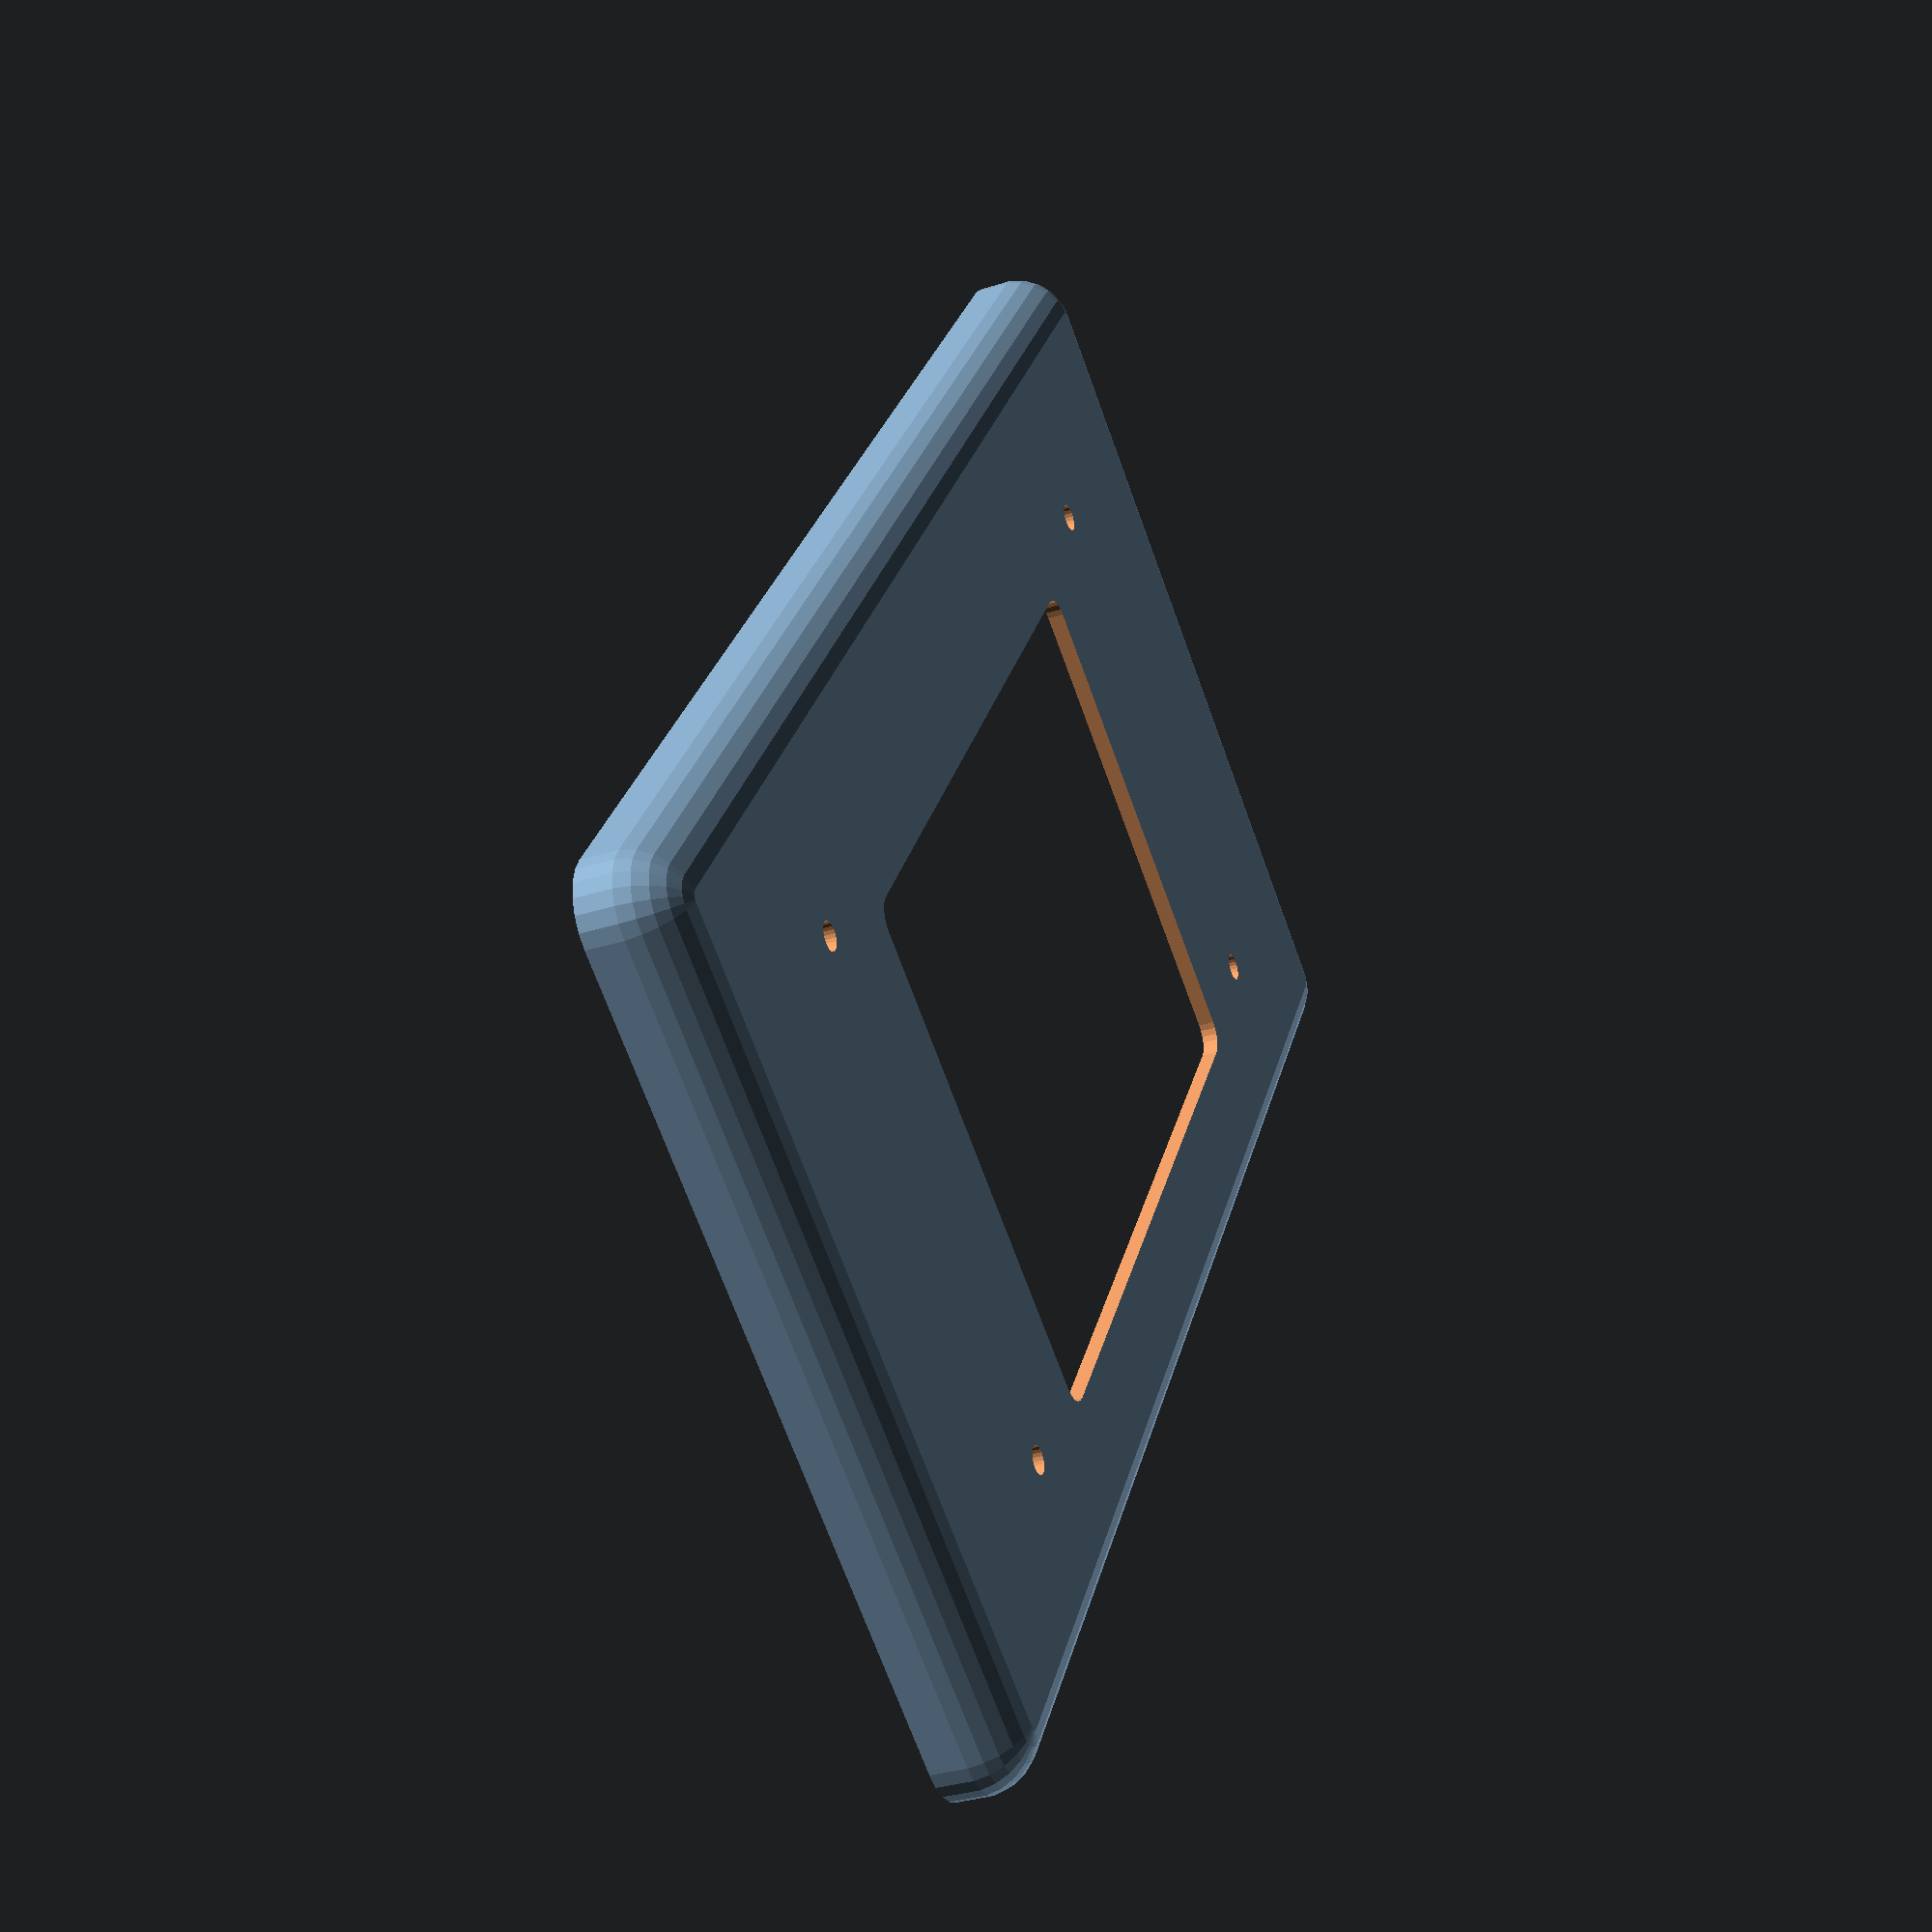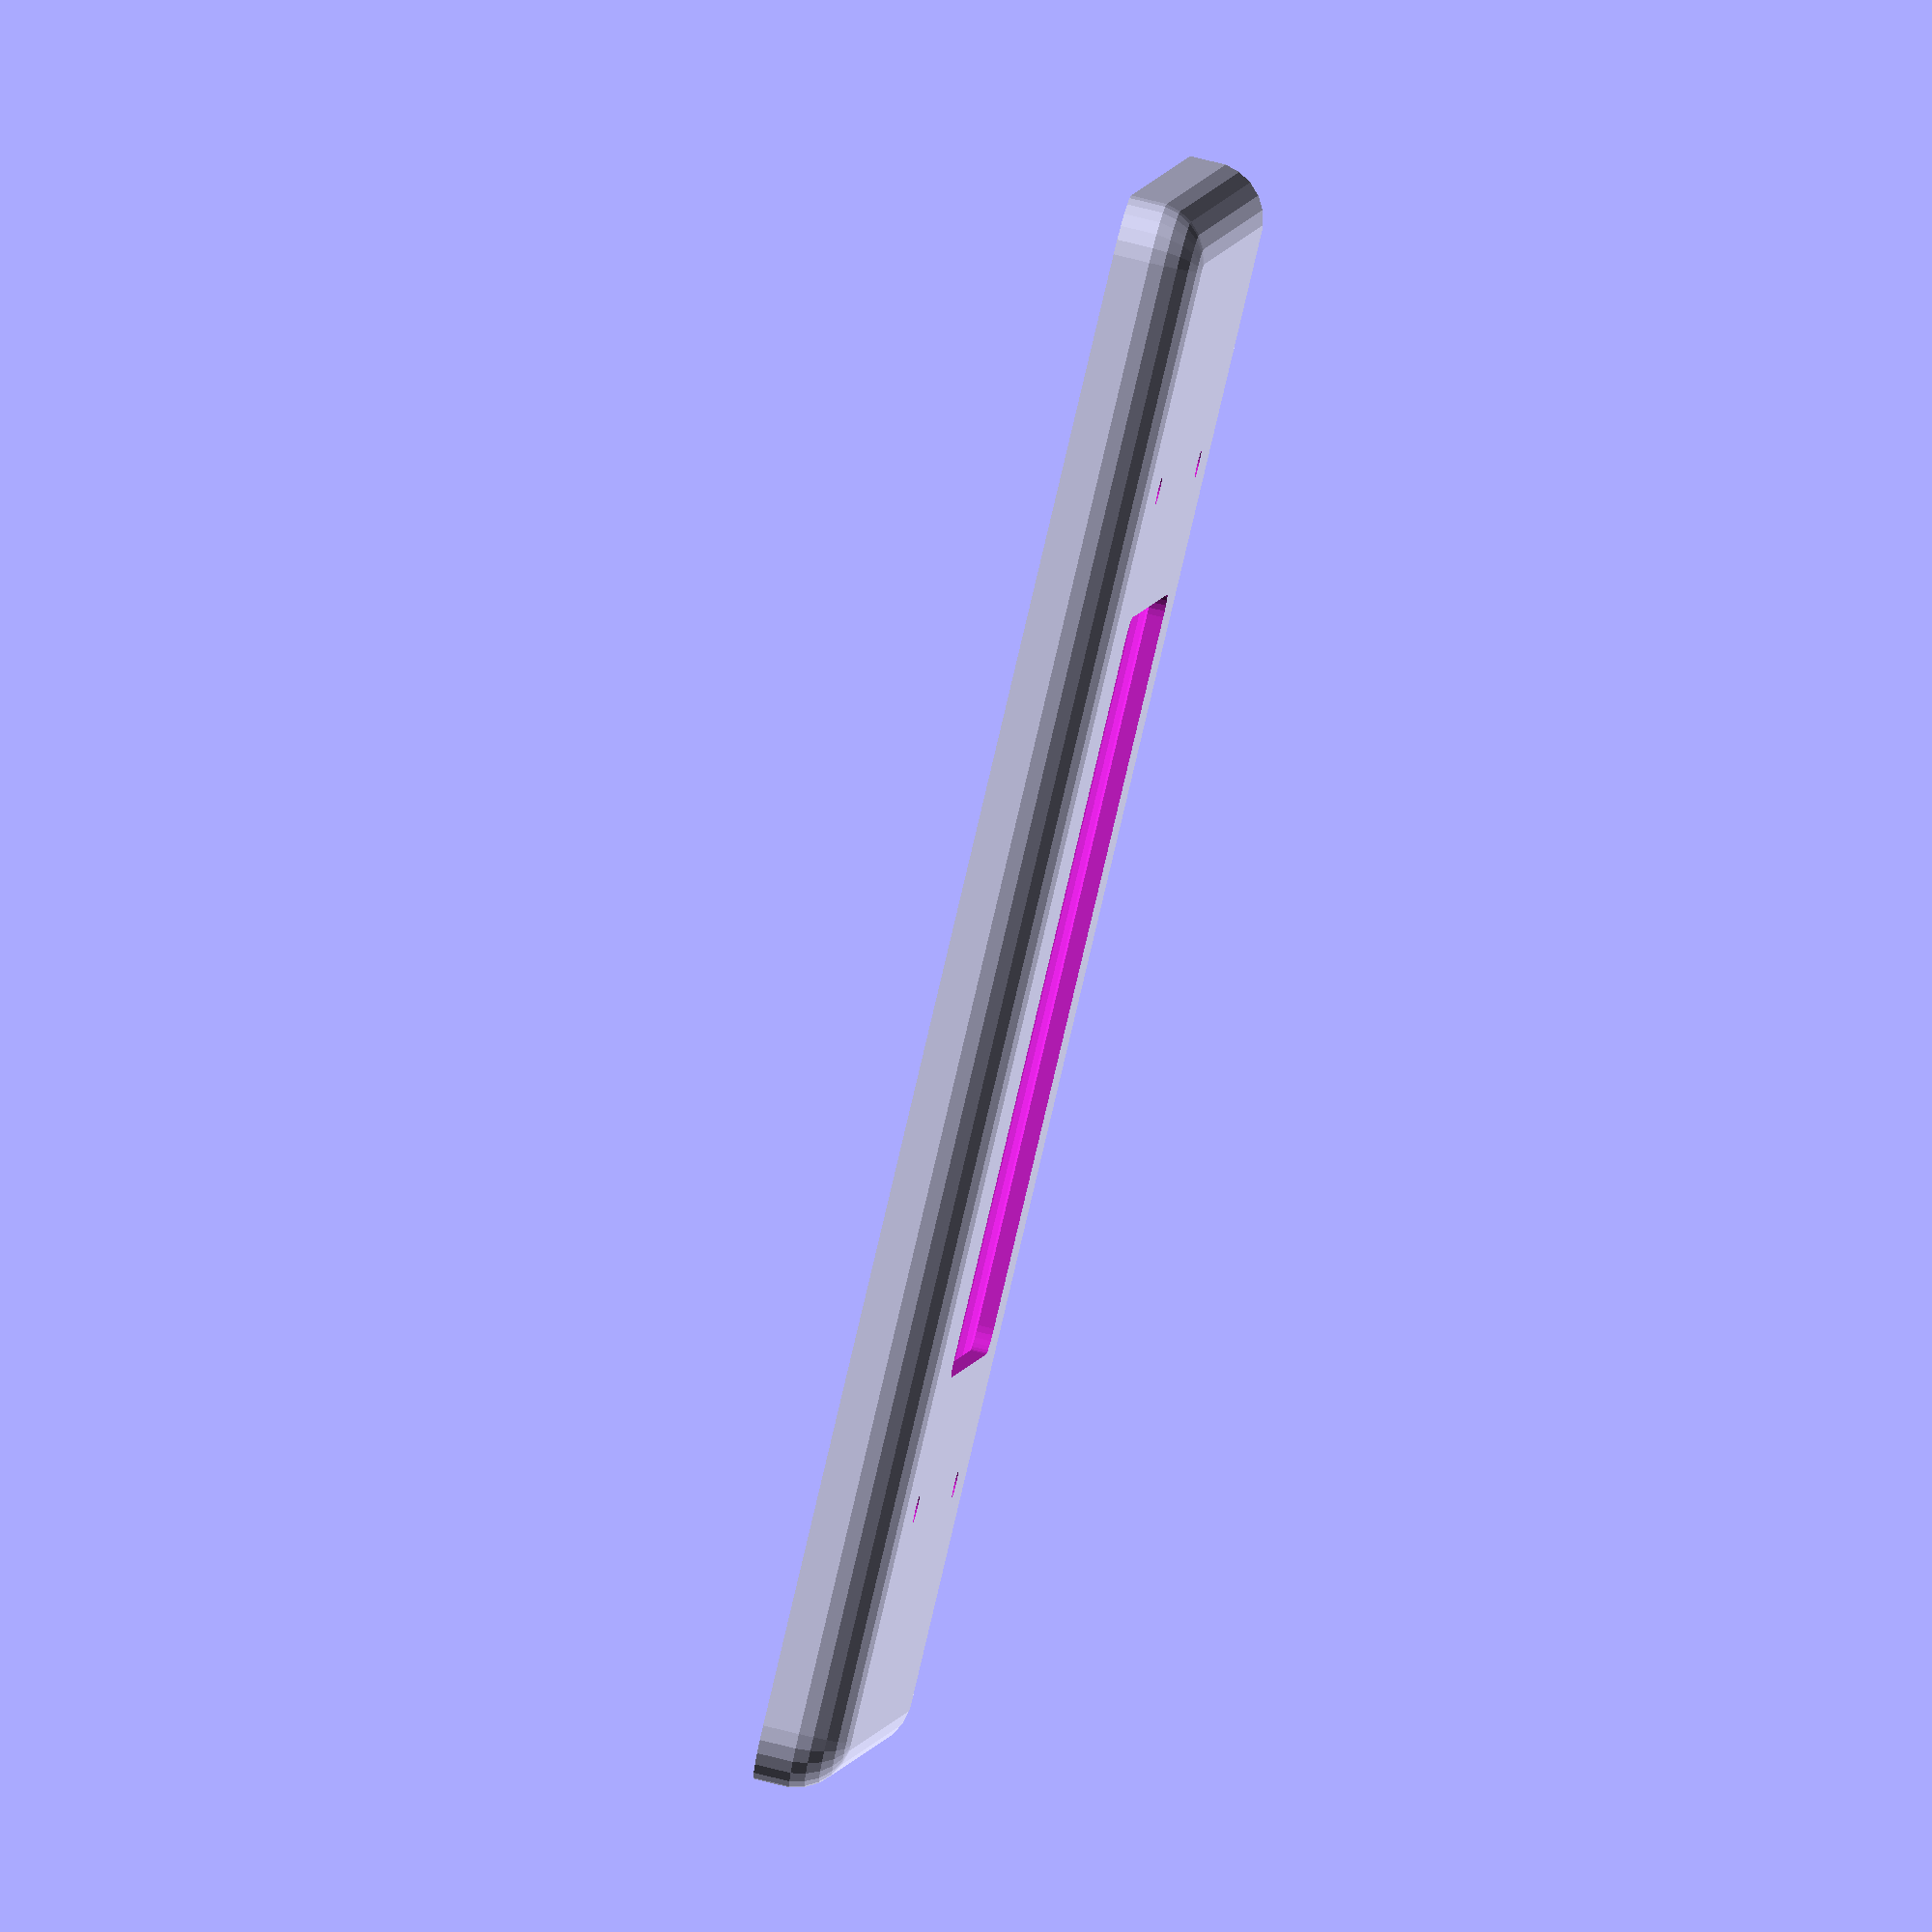
<openscad>
$fn=24;

test="no"; //[yes:Yes,no:No]

difference(){
    translate([0,0,(8.5+14)/2]){
    union(){
        minkowski(){
            cube([193-14+3,110.8-14+3,8.5], center=true);
            sphere(7);
        }
    }
}
// Top cut-off
translate([0,0,8.5+2]) linear_extrude(15) square([200,160], center=true);
// Screen edge cut-out    
translate([0,0,8.5-0.8+2]) linear_extrude(24) offset(7) offset(-7) square([193,110.8], center=true);
// Body cut-out
translate([0,0,2+((8.5+6)/2)]){
    minkowski(){
        cube([193-6-5,110.8-6-5,8.5], center=true);
        sphere(3);
    }
}
// Screw holes
for(X=63*[1,-1], Y=33*[1,-1])
    translate([0,1.1,0]) translate([X,Y,0]) linear_extrude(5) circle(d=3.4);
// Cutout for boards
translate([0,4.9,0]) linear_extrude(10) offset(3) offset(-3) square([94,65], center=true);
if(test=="yes"){
    translate([0,-50,-1]) linear_extrude(20) square([200,120], center=true);
    translate([50,0,-1]) linear_extrude(20) square([150,120], center=true);
}
}

</openscad>
<views>
elev=213.1 azim=57.1 roll=66.2 proj=p view=wireframe
elev=283.9 azim=197.1 roll=104.0 proj=o view=wireframe
</views>
